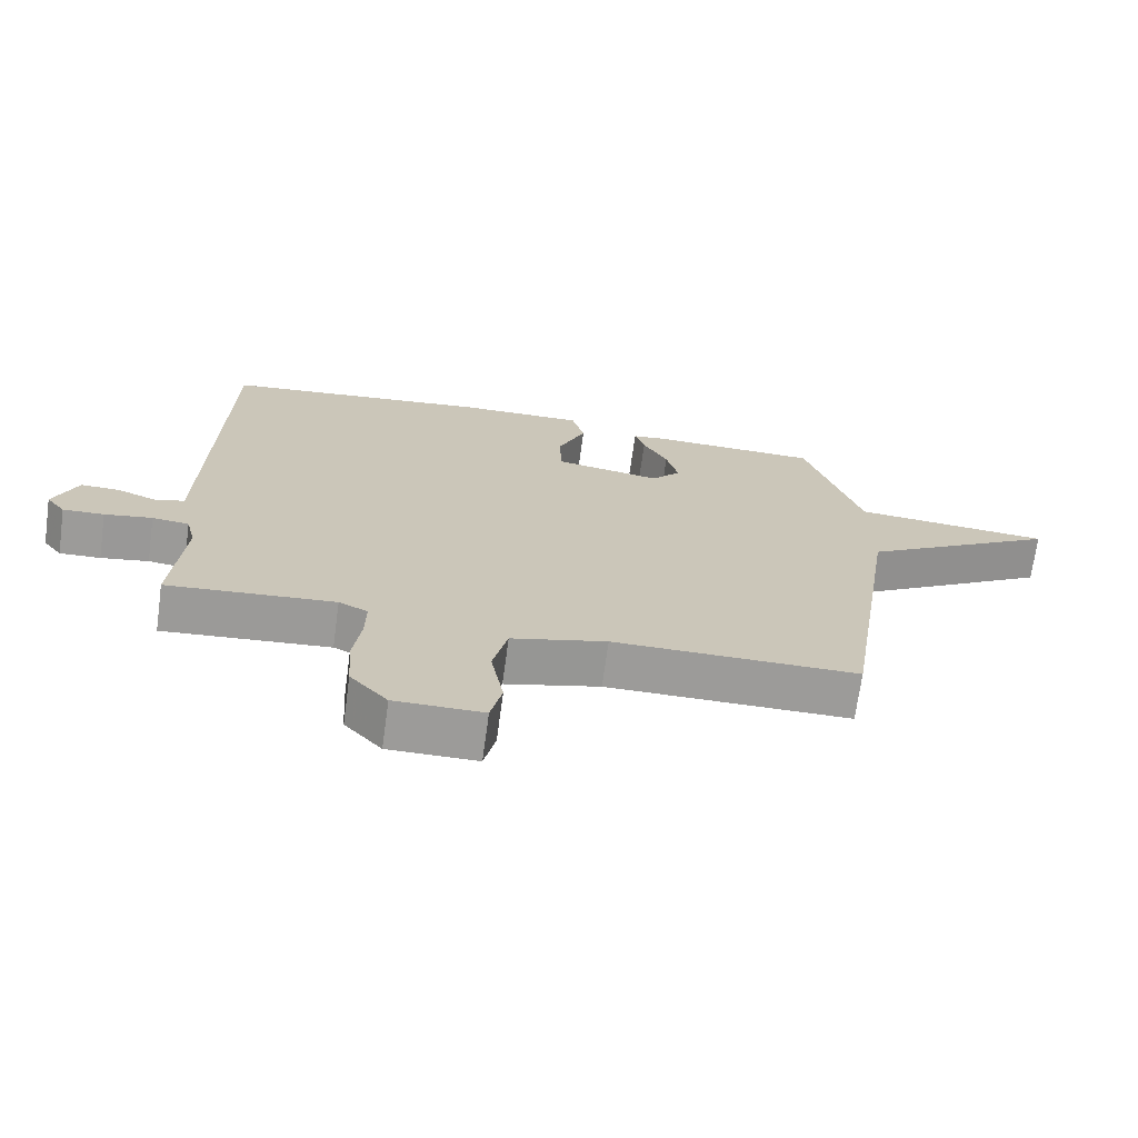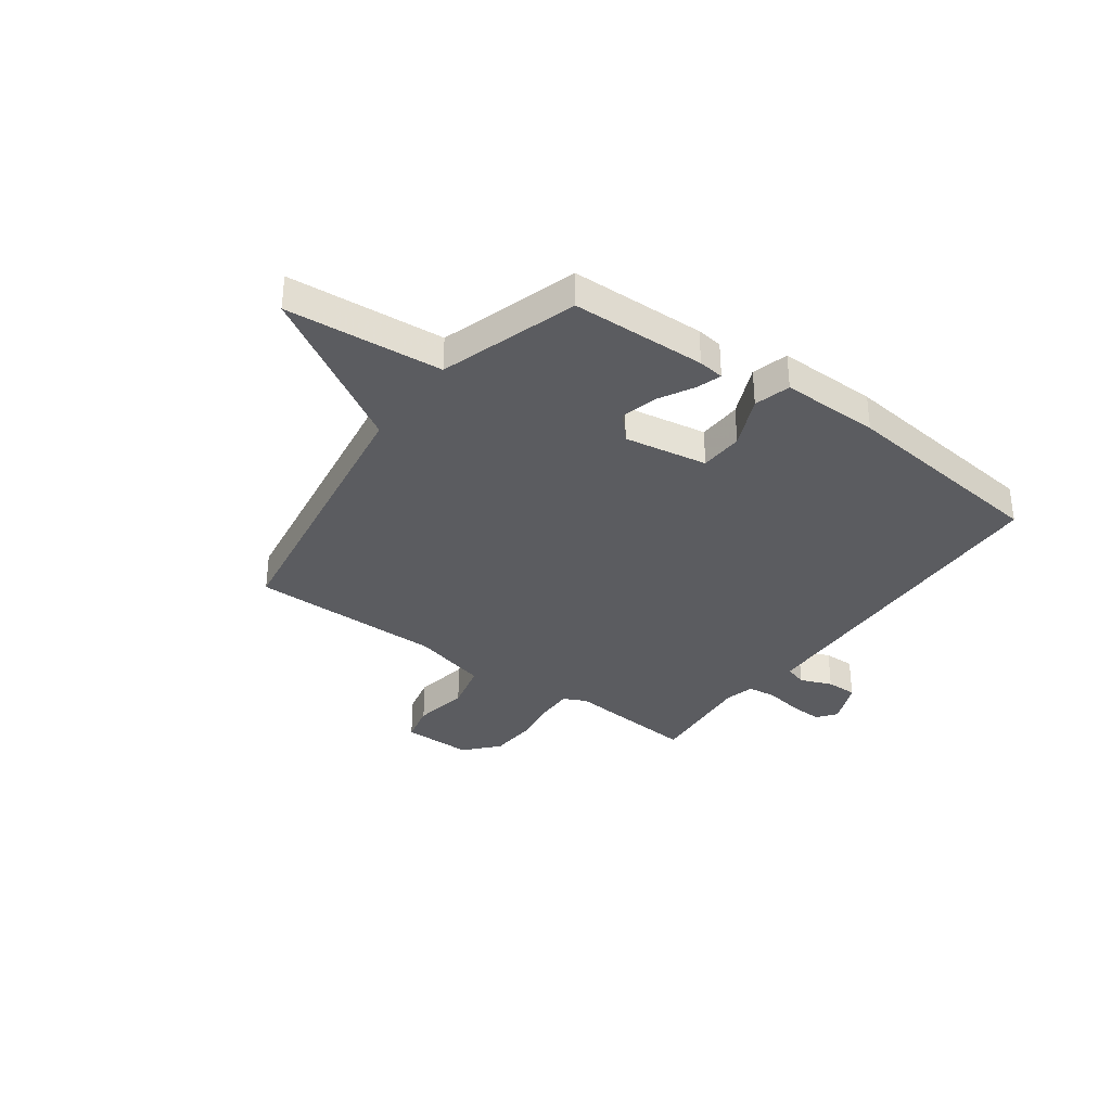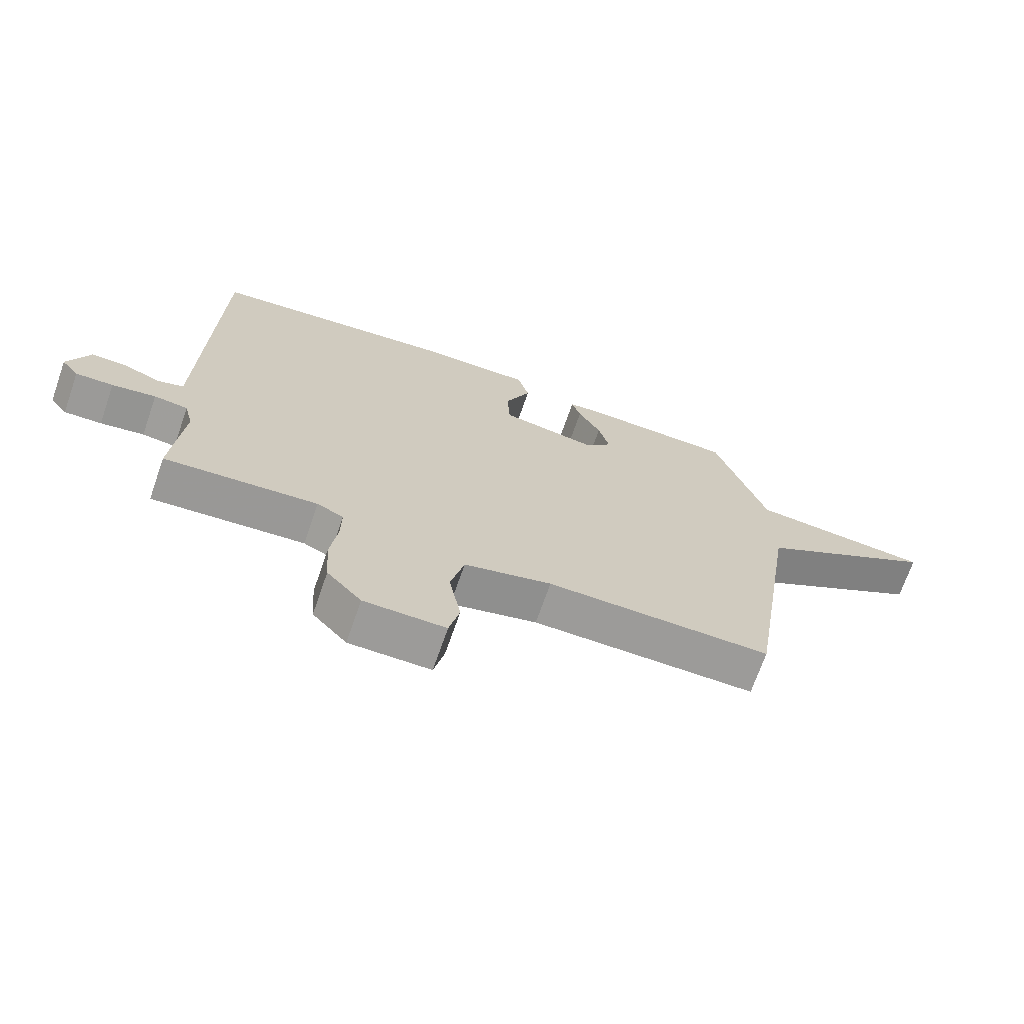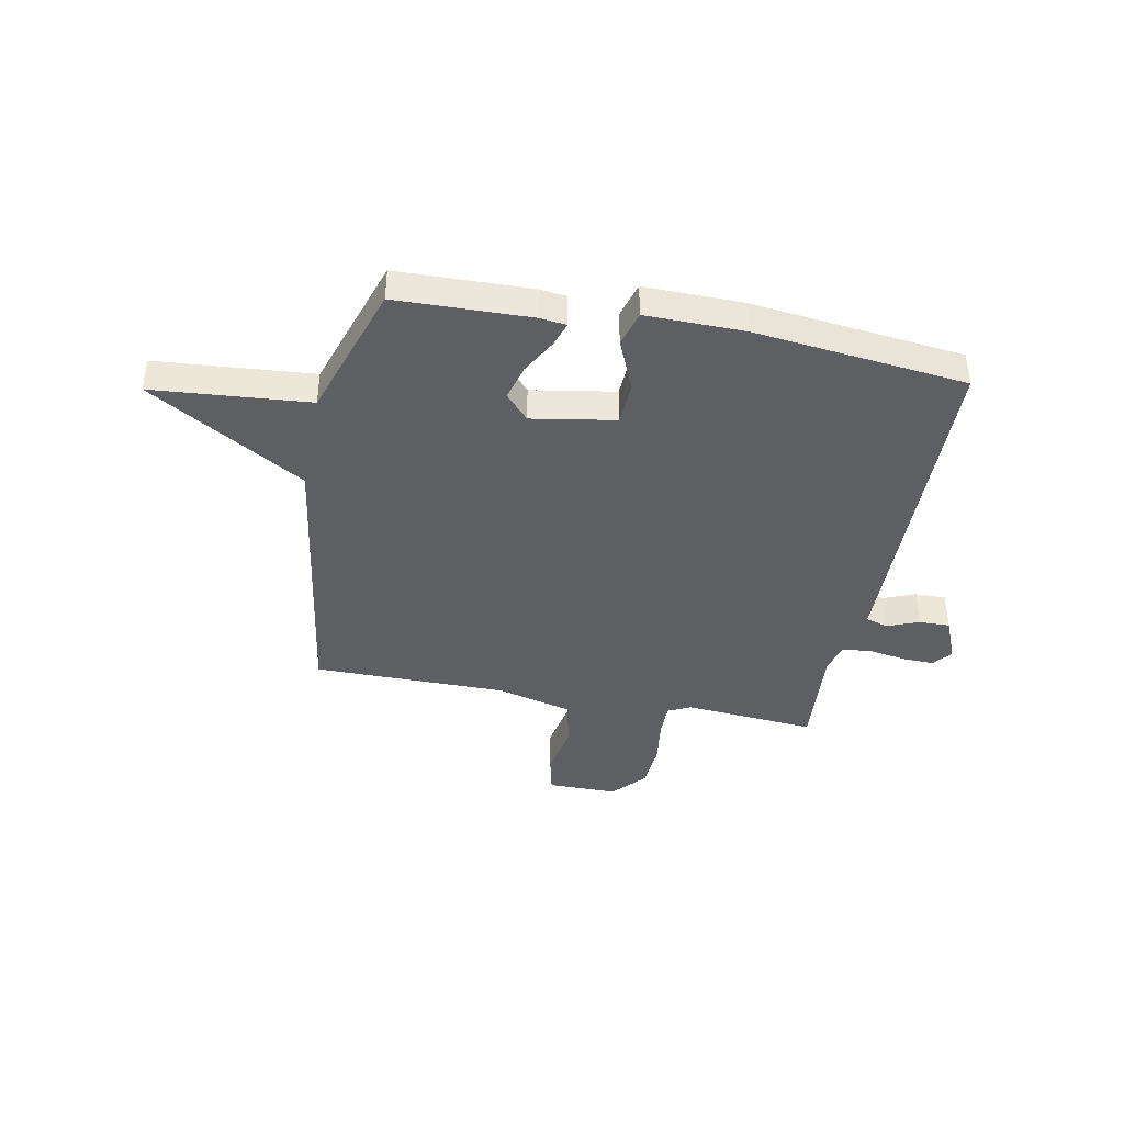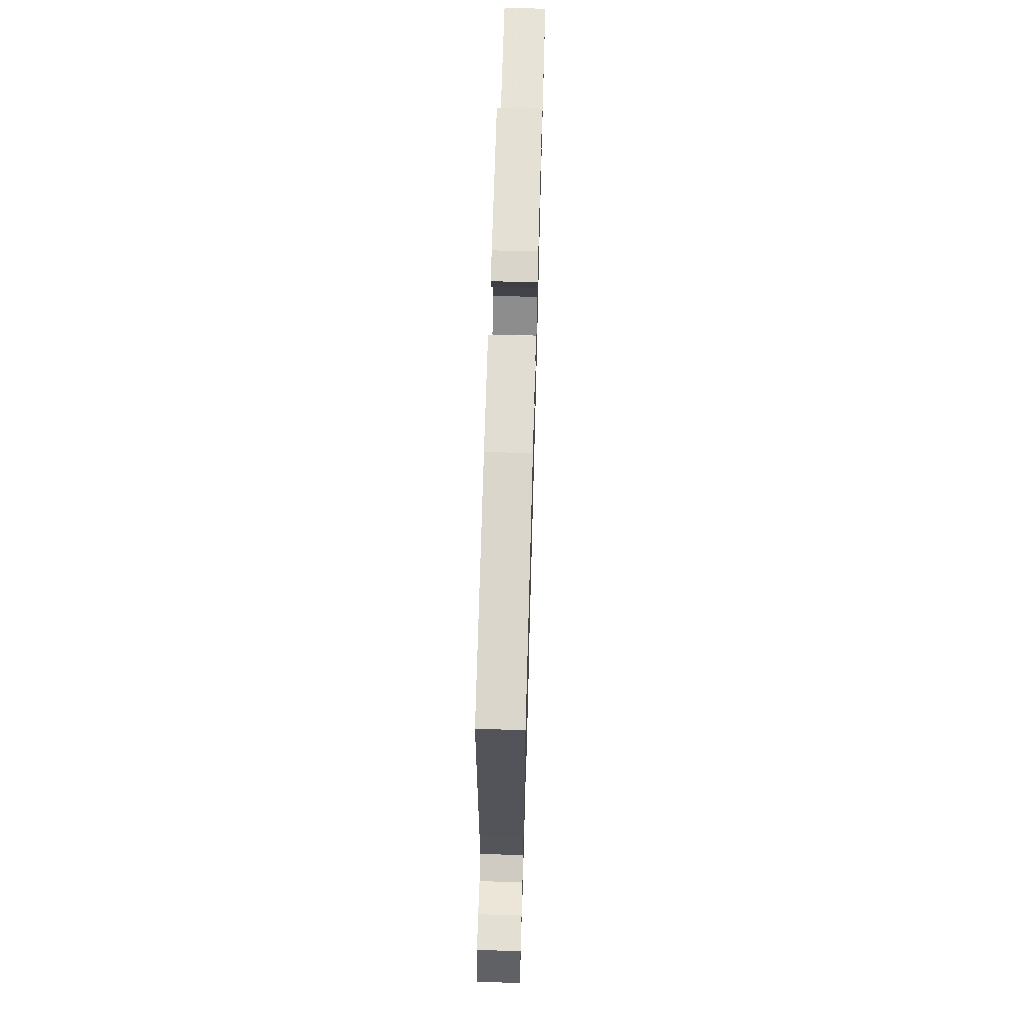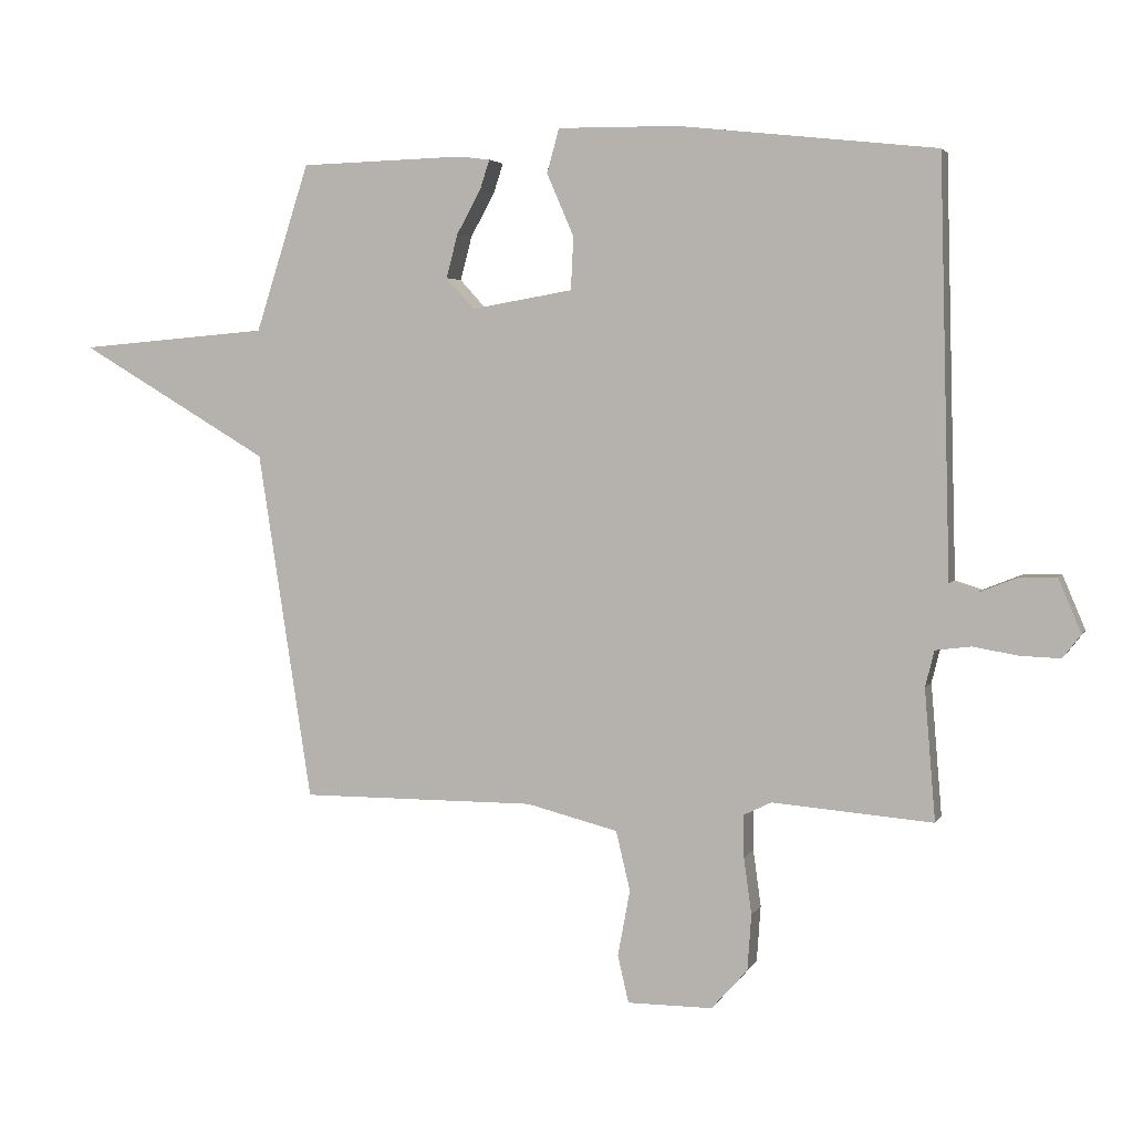
<metadata>
{"format":"obj","ext":"obj","renderer":"f3d","projection":"perspective","resolution":1024,"background":"white","views":[{"elev":-69.7,"azim":172.2,"up":"+Z"},{"elev":-34.8,"azim":-36.0,"up":"+Y"},{"elev":-69.8,"azim":160.8,"up":"+Z"},{"elev":-40.7,"azim":-11.1,"up":"+Y"},{"elev":67.7,"azim":91.6,"up":"+Z"},{"elev":3.7,"azim":16.0,"up":"+Z"}]}
</metadata>
<code>
v -0.5 0.07 0.5
v -0.246 0.07 0.507
v -0.197 0.07 0.501
v -0.212 0.07 0.455
v -0.249 0.07 0.388
v -0.267 0.07 0.32
v -0.223 0.07 0.272
v -0.066 0.07 0.299
v -0.062 0.07 0.381
v -0.104 0.07 0.478
v -0.085 0.07 0.546
v 0.101 0.07 0.544
v 0.5 0.07 0.5
v 0.514 0.07 -0.032
v 0.517 0.07 -0.141
v 0.559 0.07 -0.154
v 0.619 0.07 -0.13
v 0.677 0.07 -0.129
v 0.712 0.07 -0.212
v 0.684 0.07 -0.248
v 0.623 0.07 -0.246
v 0.552 0.07 -0.234
v 0.497 0.07 -0.241
v 0.483 0.07 -0.297
v 0.5 0.07 -0.5
v 0.251 0.07 -0.48
v 0.208 0.07 -0.501
v 0.209 0.07 -0.567
v 0.221 0.07 -0.654
v 0.215 0.07 -0.741
v 0.159 0.07 -0.803
v 0.027 0.07 -0.803
v 0.01 0.07 -0.73
v 0.029 0.07 -0.627
v 0.007 0.07 -0.535
v -0.135 0.07 -0.499
v -0.5 0.07 -0.5
v -0.583 0.07 0.041
v -0.878 0.07 0.216
v -0.583 0.07 0.241
v -0.5 0 0.5
v -0.246 0 0.507
v -0.197 0 0.501
v -0.212 0 0.455
v -0.249 0 0.388
v -0.267 0 0.32
v -0.223 0 0.272
v -0.066 0 0.299
v -0.062 0 0.381
v -0.104 0 0.478
v -0.085 0 0.546
v 0.101 0 0.544
v 0.5 0 0.5
v 0.514 0 -0.032
v 0.517 0 -0.141
v 0.559 0 -0.154
v 0.619 0 -0.13
v 0.677 0 -0.129
v 0.712 0 -0.212
v 0.684 0 -0.248
v 0.623 0 -0.246
v 0.552 0 -0.234
v 0.497 0 -0.241
v 0.483 0 -0.297
v 0.5 0 -0.5
v 0.251 0 -0.48
v 0.208 0 -0.501
v 0.209 0 -0.567
v 0.221 0 -0.654
v 0.215 0 -0.741
v 0.159 0 -0.803
v 0.027 0 -0.803
v 0.01 0 -0.73
v 0.029 0 -0.627
v 0.007 0 -0.535
v -0.135 0 -0.499
v -0.5 0 -0.5
v -0.583 0 0.041
v -0.878 0 0.216
v -0.583 0 0.241
f 38 39 40
f 38 40 1
f 37 38 1
f 36 37 1
f 35 36 1
f 32 33 34
f 31 32 34
f 30 31 34
f 29 30 34
f 28 29 34
f 27 28 34 35
f 26 27 35 1
f 24 25 26
f 23 24 26
f 20 21 22
f 19 20 22
f 18 19 22
f 17 18 22
f 16 17 22
f 15 16 22 23
f 14 15 23 26
f 12 13 14
f 11 12 14
f 10 11 14
f 9 10 14
f 8 9 14 26
f 3 4 5
f 2 3 5
f 1 2 5
f 1 5 6
f 26 1 6 7
f 7 8 26
f 80 79 78
f 41 80 78
f 41 78 77
f 41 77 76
f 41 76 75
f 74 73 72
f 74 72 71
f 74 71 70
f 74 70 69
f 74 69 68
f 75 74 68 67
f 41 75 67 66
f 66 65 64
f 66 64 63
f 62 61 60
f 62 60 59
f 62 59 58
f 62 58 57
f 62 57 56
f 63 62 56 55
f 66 63 55 54
f 54 53 52
f 54 52 51
f 54 51 50
f 54 50 49
f 66 54 49 48
f 45 44 43
f 45 43 42
f 45 42 41
f 46 45 41
f 47 46 41 66
f 66 48 47
f 1 41 42 2
f 2 42 43 3
f 3 43 44 4
f 4 44 45 5
f 5 45 46 6
f 6 46 47 7
f 7 47 48 8
f 8 48 49 9
f 9 49 50 10
f 10 50 51 11
f 11 51 52 12
f 12 52 53 13
f 13 53 54 14
f 14 54 55 15
f 15 55 56 16
f 16 56 57 17
f 17 57 58 18
f 18 58 59 19
f 19 59 60 20
f 20 60 61 21
f 21 61 62 22
f 22 62 63 23
f 23 63 64 24
f 24 64 65 25
f 25 65 66 26
f 26 66 67 27
f 27 67 68 28
f 28 68 69 29
f 29 69 70 30
f 30 70 71 31
f 31 71 72 32
f 32 72 73 33
f 33 73 74 34
f 34 74 75 35
f 35 75 76 36
f 36 76 77 37
f 37 77 78 38
f 38 78 79 39
f 39 79 80 40
f 40 80 41 1

</code>
